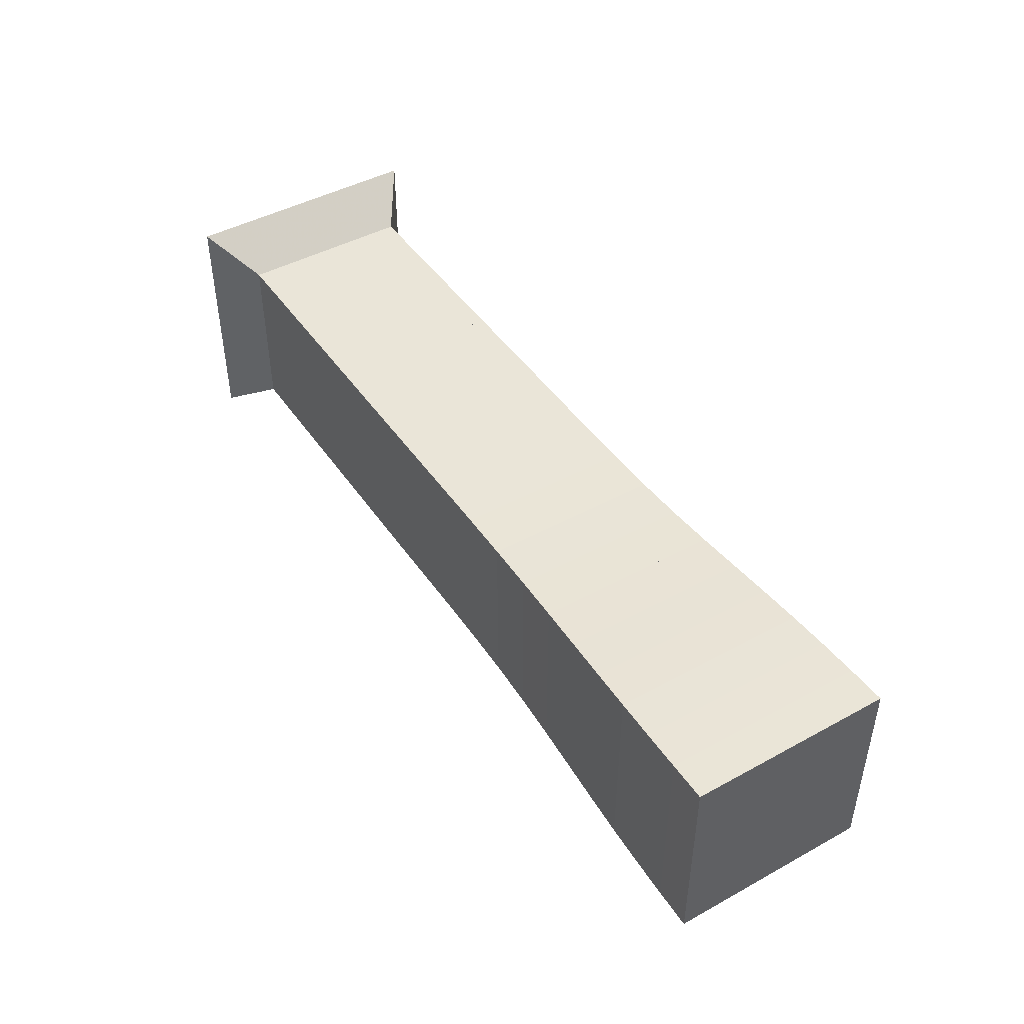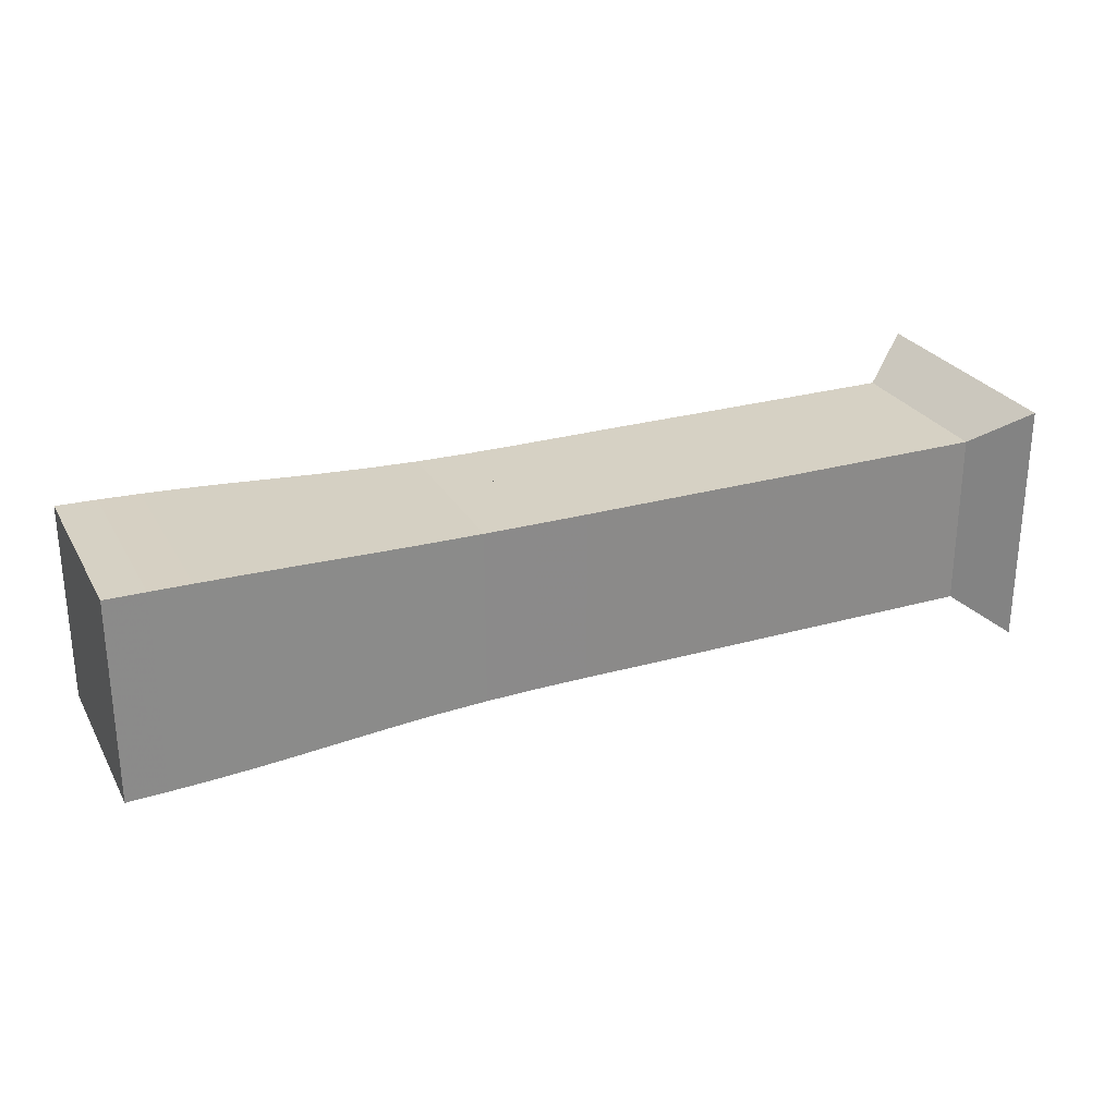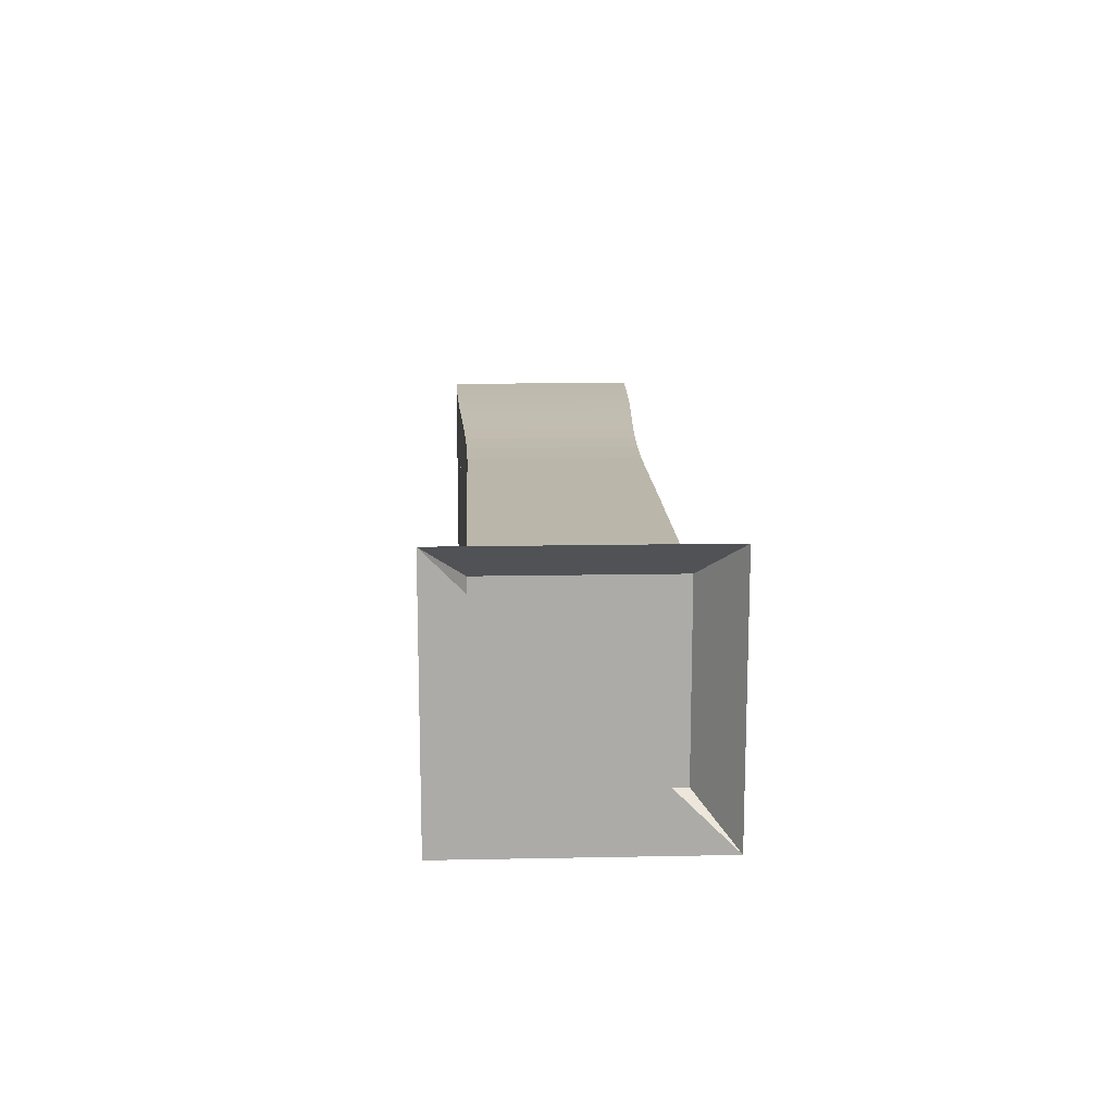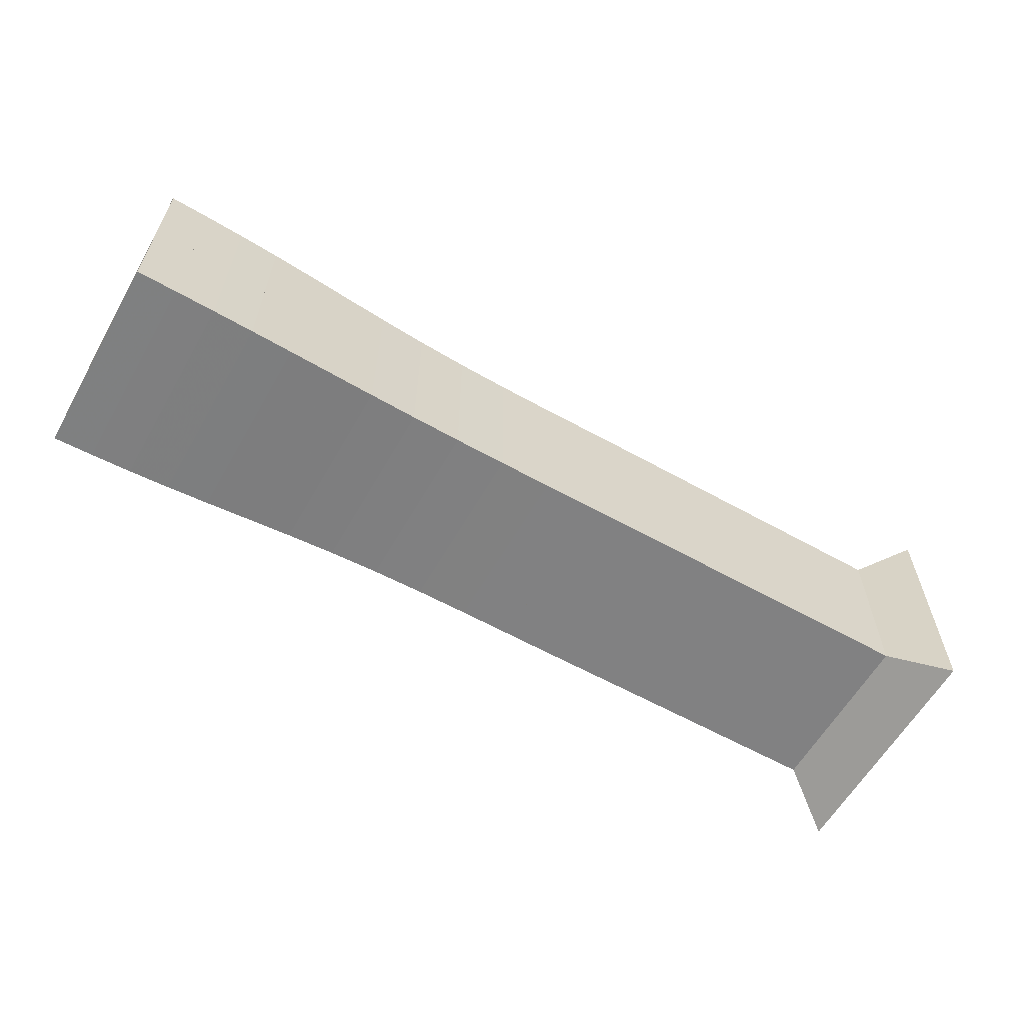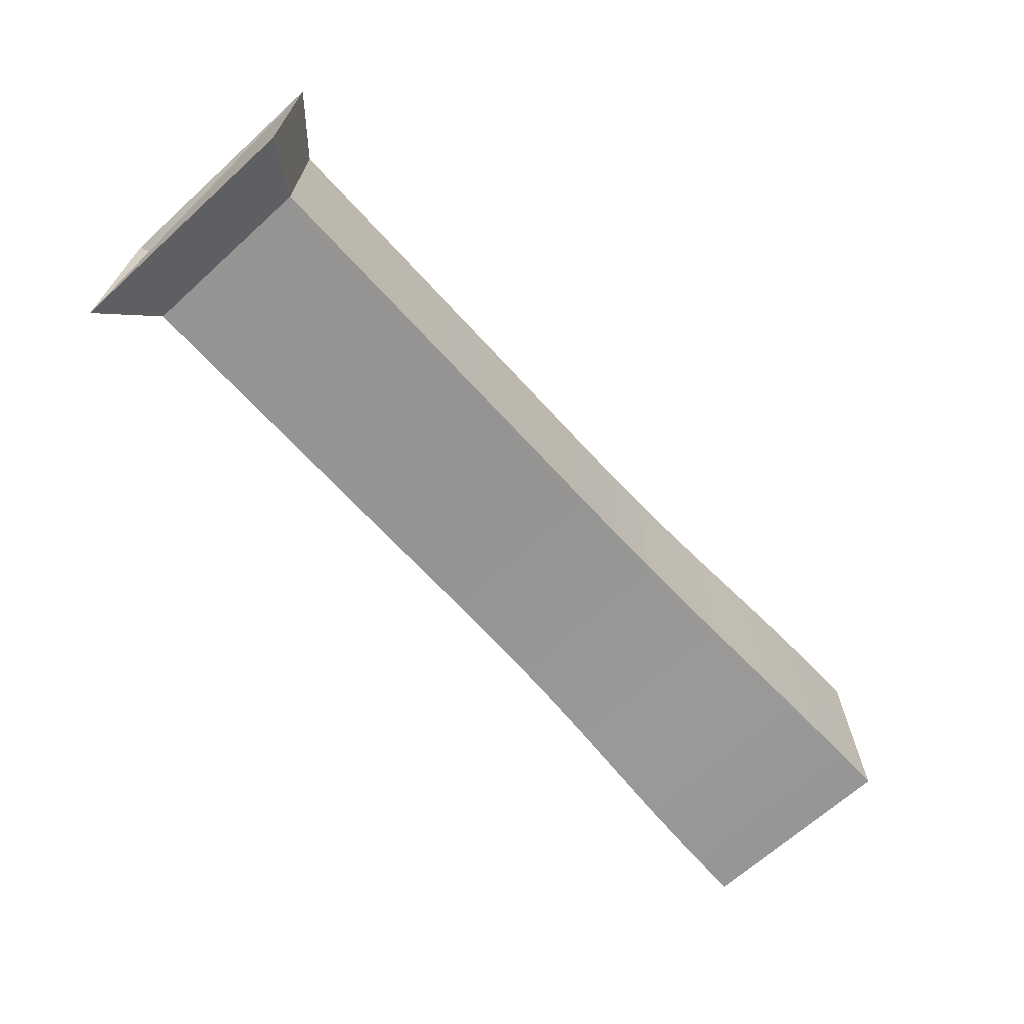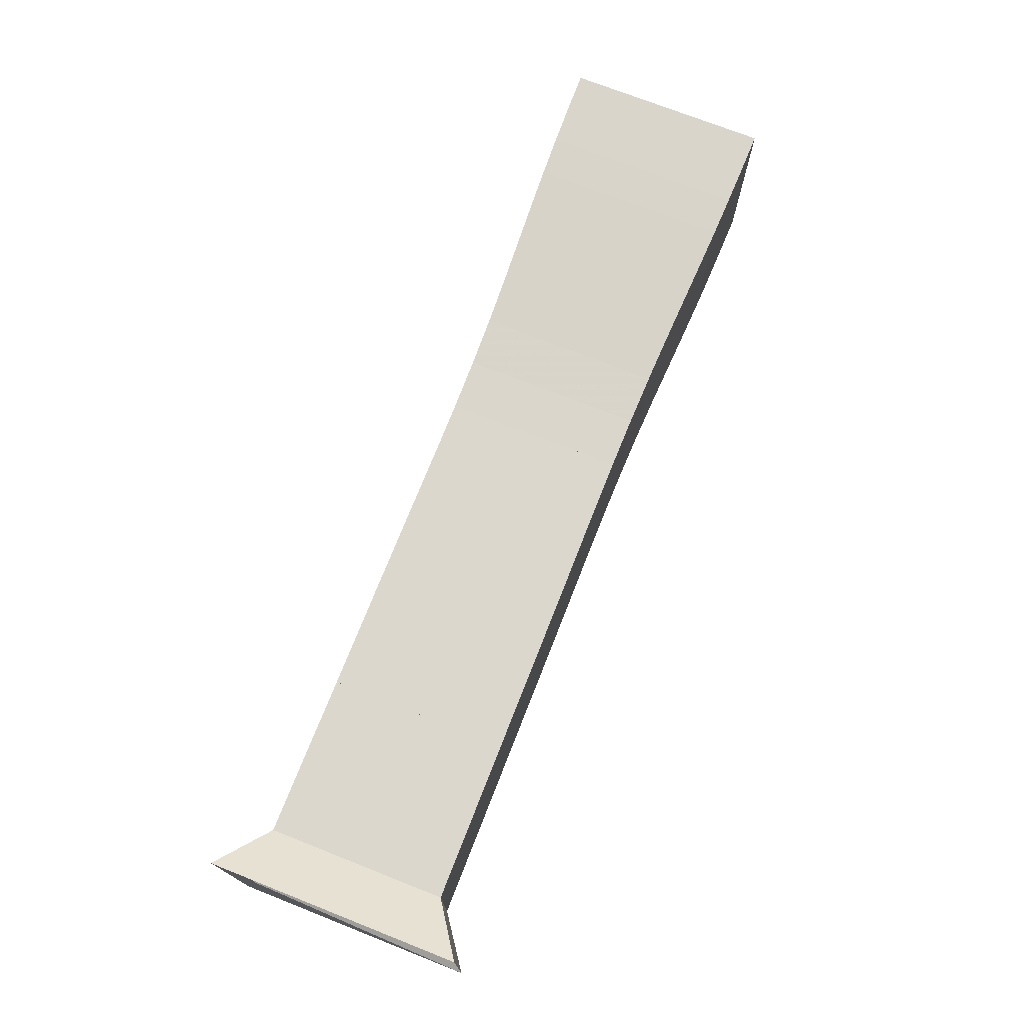
<metadata>
{"format":"obj","ext":"obj","renderer":"f3d","projection":"perspective","resolution":1024,"background":"white","views":[{"elev":45.3,"azim":57.7,"up":"+Z"},{"elev":26.8,"azim":156.2,"up":"+Z"},{"elev":14.0,"azim":-92.5,"up":"+Y"},{"elev":-60.4,"azim":150.3,"up":"+Z"},{"elev":-67.2,"azim":-47.7,"up":"+Z"},{"elev":73.2,"azim":-68.5,"up":"+Y"}]}
</metadata>
<code>
v 0 -0.25 -0.25
v 0 -0.25 0.25
v 0 0.25 0.25
v 0 0.25 -0.25
v 0.1053 -0.1768 -0.1768
v 0.1053 -0.1768 0.1768
v 0.1053 0.1768 0.1768
v 0.1053 0.1768 -0.1768
v 0.2105 -0.1768 -0.1768
v 0.2105 -0.1768 0.1768
v 0.2105 0.1768 0.1768
v 0.2105 0.1768 -0.1768
v 0.3158 -0.1768 -0.1768
v 0.3158 -0.1768 0.1768
v 0.3158 0.1768 0.1768
v 0.3158 0.1768 -0.1768
v 0.4211 -0.1768 -0.1768
v 0.4211 -0.1768 0.1768
v 0.4211 0.1768 0.1768
v 0.4211 0.1768 -0.1768
v 0.5263 -0.1768 -0.1768
v 0.5263 -0.1768 0.1768
v 0.5263 0.1768 0.1768
v 0.5263 0.1768 -0.1768
v 0.6315 -0.1768 -0.1768
v 0.6315 -0.1768 0.1768
v 0.6315 0.1768 0.1768
v 0.6315 0.1768 -0.1768
v 0.7367 -0.1768 -0.1768
v 0.7367 -0.1768 0.1768
v 0.7367 0.1768 0.1768
v 0.7367 0.1768 -0.1768
v 0.8422 -0.1766 -0.1766
v 0.8422 -0.1766 0.1766
v 0.8422 0.1766 0.1766
v 0.8422 0.1766 -0.1766
v 0.9479 -0.1764 -0.1764
v 0.9479 -0.1764 0.1764
v 0.9479 0.1764 0.1764
v 0.9479 0.1764 -0.1764
v 1.053 -0.1767 -0.1767
v 1.053 -0.1767 0.1767
v 1.053 0.1767 0.1767
v 1.053 0.1767 -0.1767
v 1.157 -0.178 -0.178
v 1.157 -0.178 0.178
v 1.157 0.178 0.178
v 1.157 0.178 -0.178
v 1.258 -0.1807 -0.1807
v 1.258 -0.1807 0.1807
v 1.258 0.1807 0.1807
v 1.258 0.1807 -0.1807
v 1.354 -0.1846 -0.1846
v 1.354 -0.1846 0.1846
v 1.354 0.1846 0.1846
v 1.354 0.1846 -0.1846
v 1.446 -0.1891 -0.1891
v 1.446 -0.1891 0.1891
v 1.446 0.1891 0.1891
v 1.446 0.1891 -0.1891
v 1.534 -0.1935 -0.1935
v 1.534 -0.1935 0.1935
v 1.534 0.1935 0.1935
v 1.534 0.1935 -0.1935
v 1.619 -0.1972 -0.1972
v 1.619 -0.1972 0.1972
v 1.619 0.1972 0.1972
v 1.619 0.1972 -0.1972
v 1.701 -0.2001 -0.2001
v 1.701 -0.2001 0.2001
v 1.701 0.2001 0.2001
v 1.701 0.2001 -0.2001
v 1.782 -0.2021 -0.2021
v 1.782 -0.2021 0.2021
v 1.782 0.2021 0.2021
v 1.782 0.2021 -0.2021
v 1.861 -0.2035 -0.2035
v 1.861 -0.2035 0.2035
v 1.861 0.2035 0.2035
v 1.861 0.2035 -0.2035
f 1 2 4 5
f 5 6 7 8
f 5 6 2 1
f 6 7 3 2
f 7 8 4 3
f 8 5 1 4
f 9 10 11 12
f 9 10 6 5
f 10 11 7 6
f 11 12 8 7
f 12 9 5 8
f 13 14 15 16
f 13 14 10 9
f 14 15 11 10
f 15 16 12 11
f 16 13 9 12
f 17 18 19 20
f 17 18 14 13
f 18 19 15 14
f 19 20 16 15
f 20 17 13 16
f 21 22 23 24
f 21 22 18 17
f 22 23 19 18
f 23 24 20 19
f 24 21 17 20
f 25 26 27 28
f 25 26 22 21
f 26 27 23 22
f 27 28 24 23
f 28 25 21 24
f 29 30 31 32
f 29 30 26 25
f 30 31 27 26
f 31 32 28 27
f 32 29 25 28
f 33 34 35 36
f 33 34 30 29
f 34 35 31 30
f 35 36 32 31
f 36 33 29 32
f 37 38 39 40
f 37 38 34 33
f 38 39 35 34
f 39 40 36 35
f 40 37 33 36
f 41 42 43 44
f 41 42 38 37
f 42 43 39 38
f 43 44 40 39
f 44 41 37 40
f 45 46 47 48
f 45 46 42 41
f 46 47 43 42
f 47 48 44 43
f 48 45 41 44
f 49 50 51 52
f 49 50 46 45
f 50 51 47 46
f 51 52 48 47
f 52 49 45 48
f 53 54 55 56
f 53 54 50 49
f 54 55 51 50
f 55 56 52 51
f 56 53 49 52
f 57 58 59 60
f 57 58 54 53
f 58 59 55 54
f 59 60 56 55
f 60 57 53 56
f 61 62 63 64
f 61 62 58 57
f 62 63 59 58
f 63 64 60 59
f 64 61 57 60
f 65 66 67 68
f 65 66 62 61
f 66 67 63 62
f 67 68 64 63
f 68 65 61 64
f 69 70 71 72
f 69 70 66 65
f 70 71 67 66
f 71 72 68 67
f 72 69 65 68
f 73 74 75 76
f 73 74 70 69
f 74 75 71 70
f 75 76 72 71
f 76 73 69 72
f 77 78 79 80
f 77 78 74 73
f 78 79 75 74
f 79 80 76 75
f 80 77 73 76

</code>
